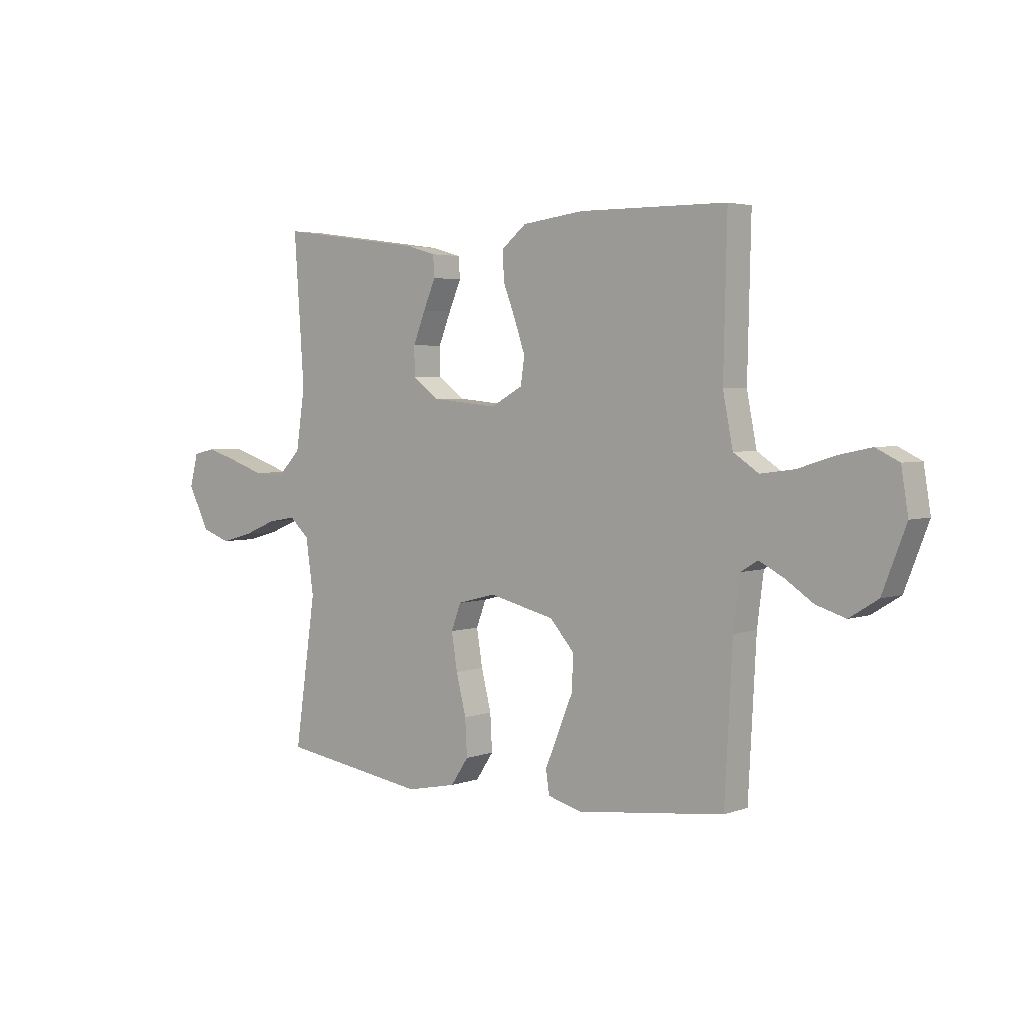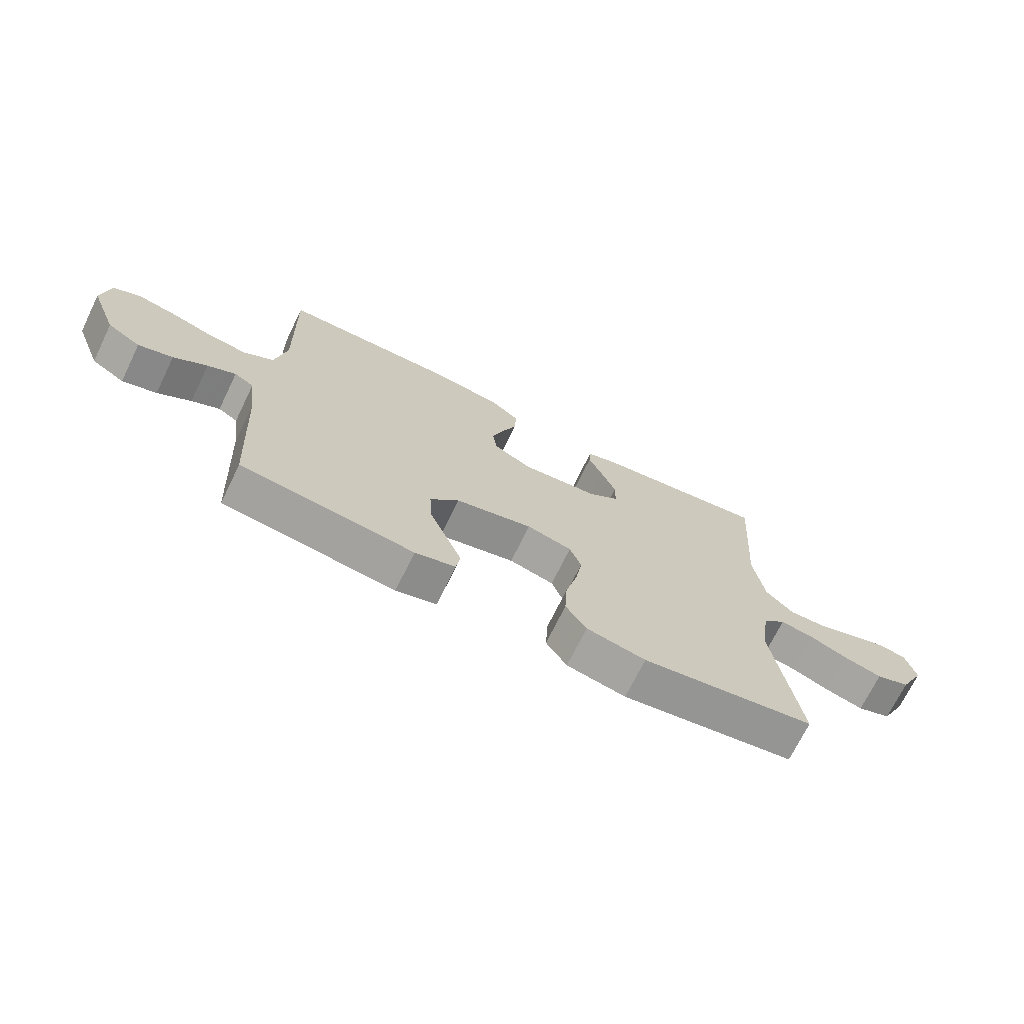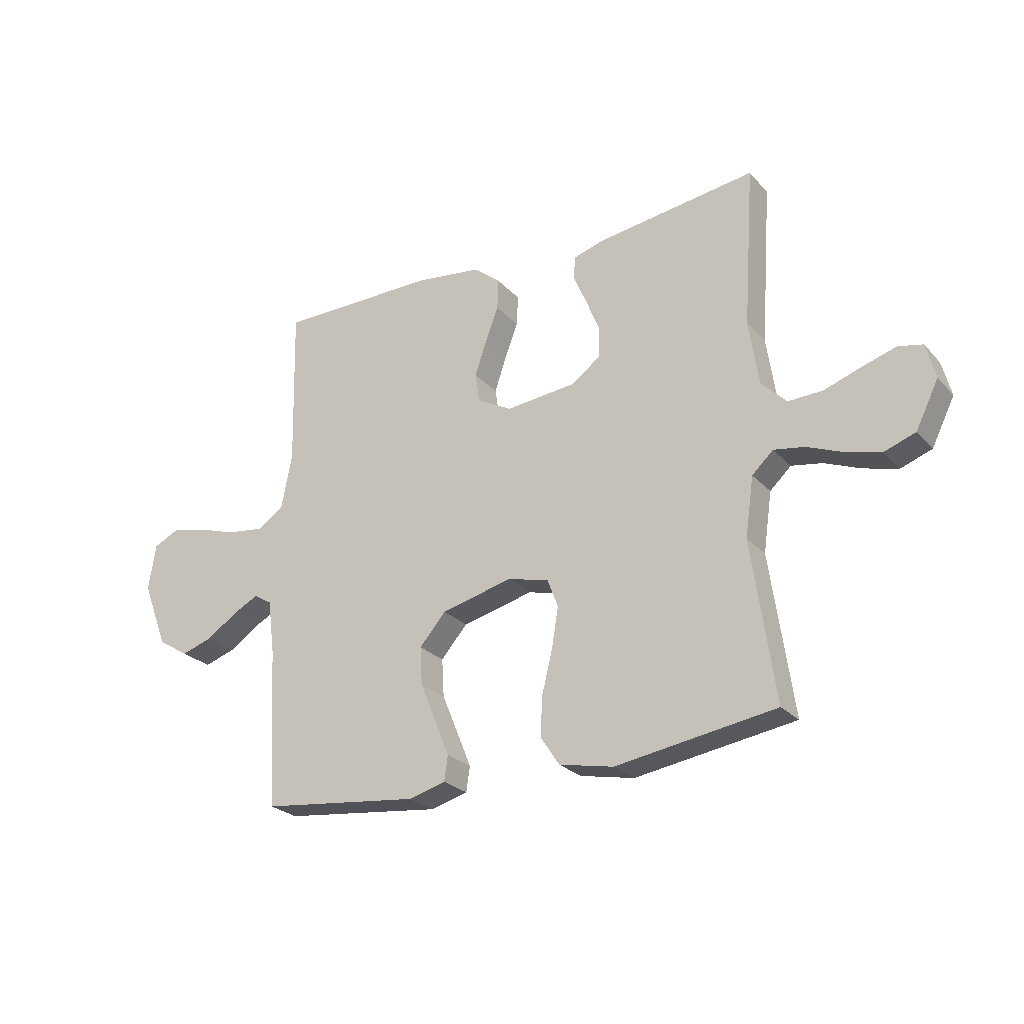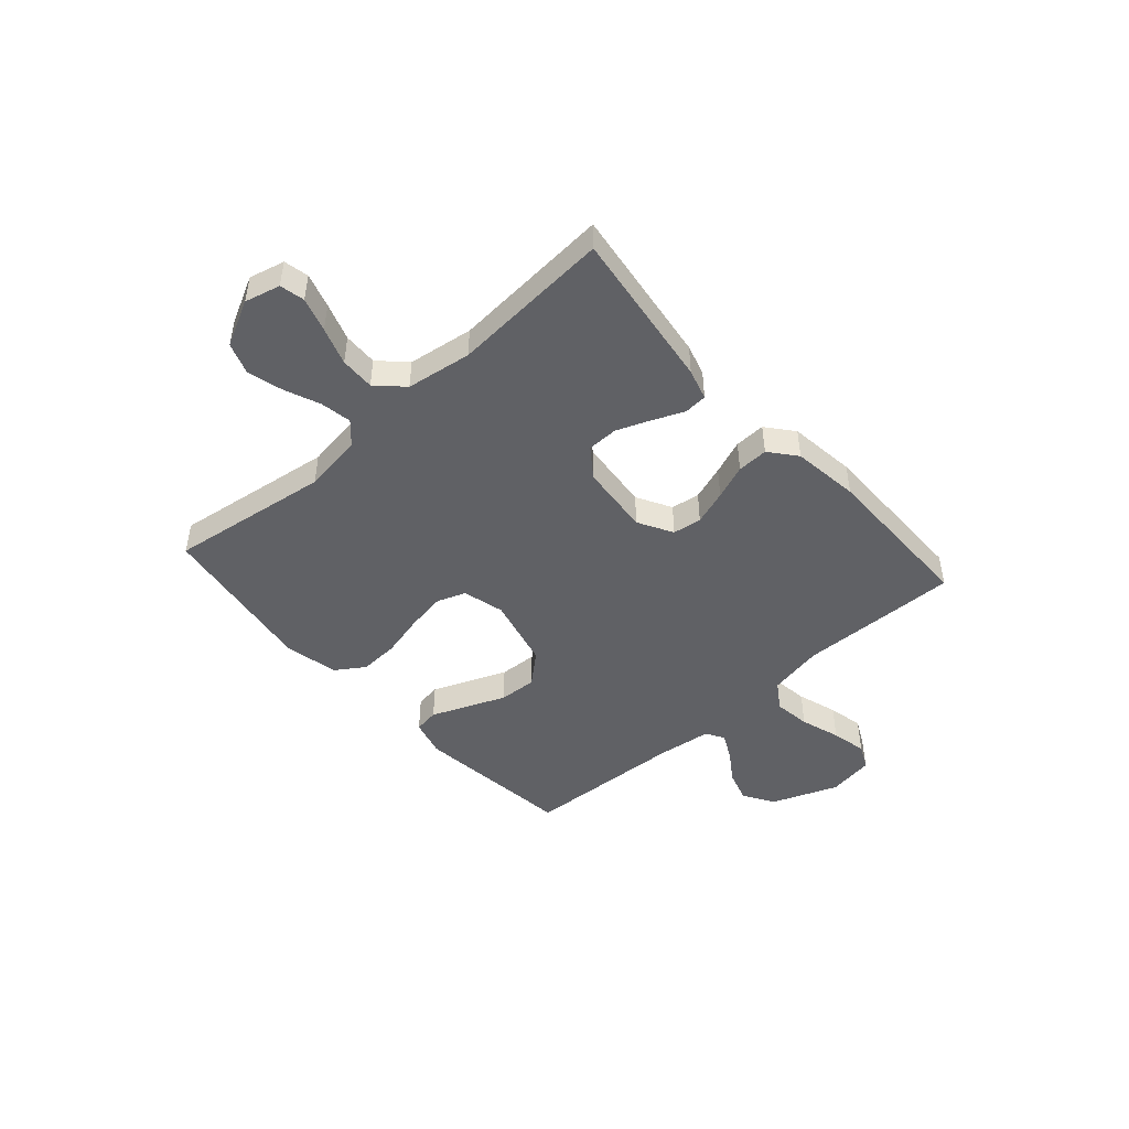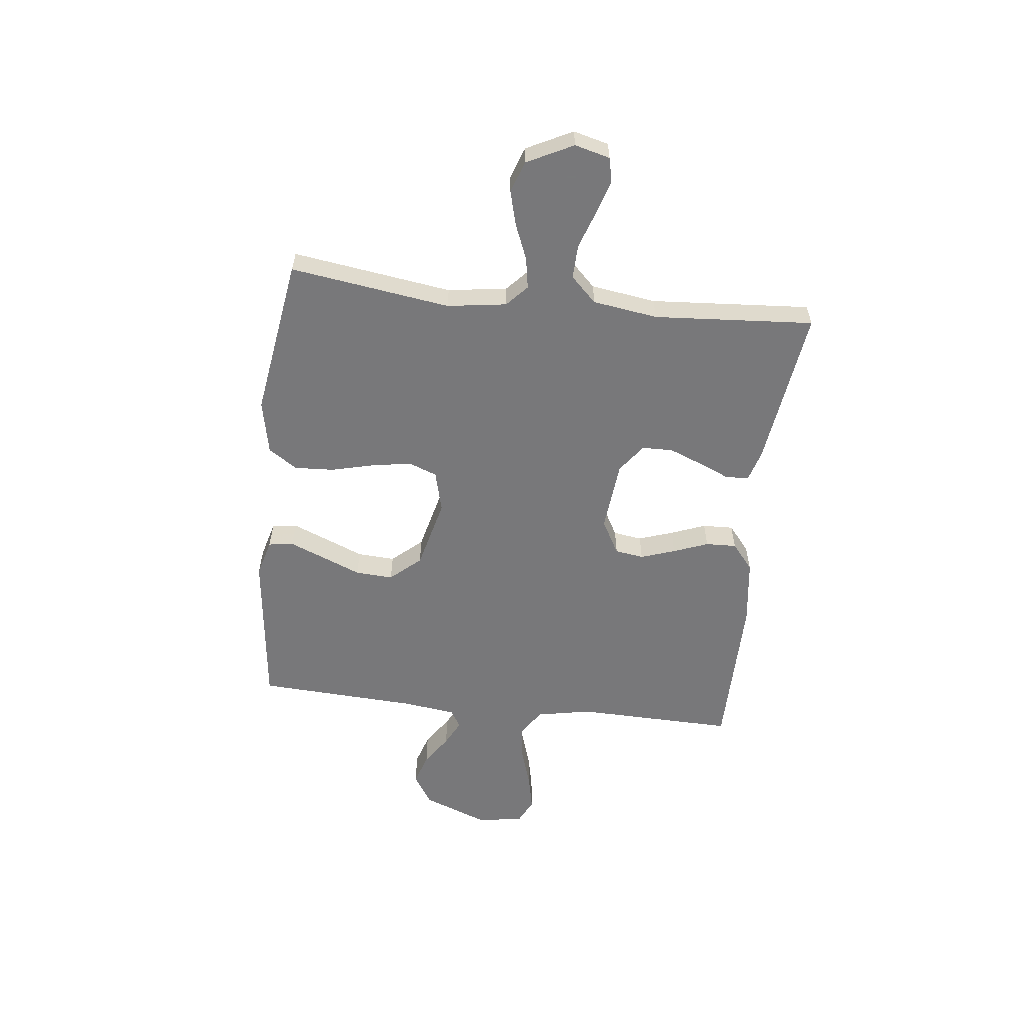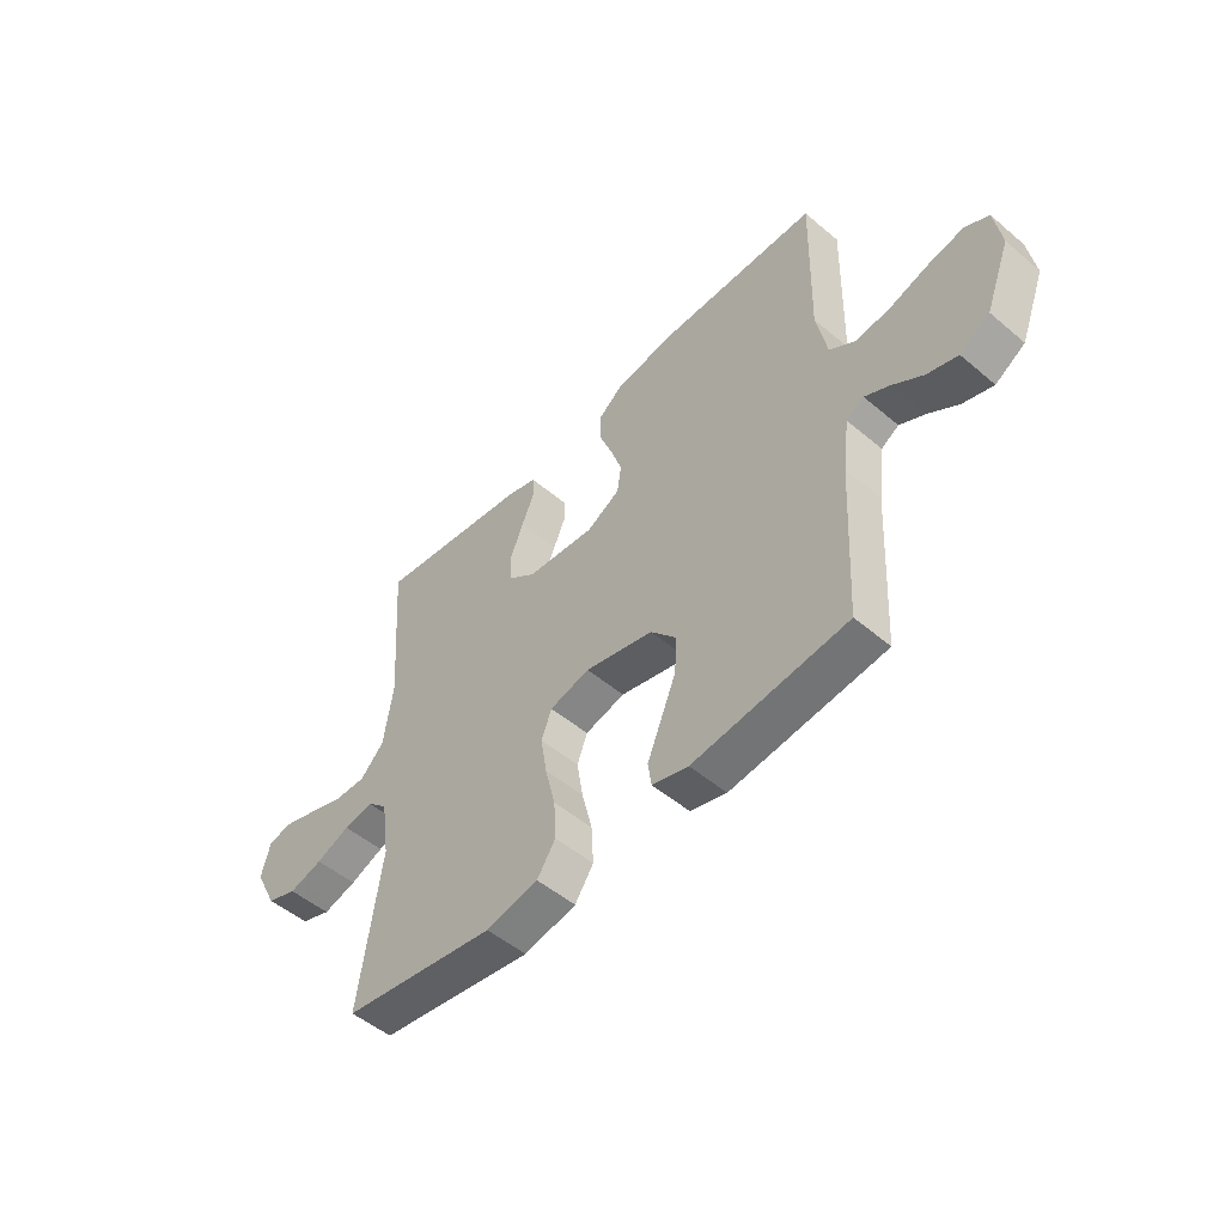
<metadata>
{"format":"obj","ext":"obj","renderer":"f3d","projection":"perspective","resolution":1024,"background":"white","views":[{"elev":3.5,"azim":40.0,"up":"+Z"},{"elev":-70.8,"azim":154.0,"up":"+Z"},{"elev":-25.1,"azim":-148.4,"up":"+Z"},{"elev":-47.1,"azim":-48.3,"up":"+Y"},{"elev":-57.6,"azim":-96.5,"up":"+Y"},{"elev":-50.9,"azim":47.4,"up":"+Z"}]}
</metadata>
<code>
v 0.5 0.07 -0.5
v 0.2 0.07 -0.535
v 0.13 0.07 -0.516
v 0.123 0.07 -0.469
v 0.15 0.07 -0.403
v 0.18 0.07 -0.33
v 0.184 0.07 -0.259
v 0.134 0.07 -0.202
v 0 0.07 -0.169
v -0.078 0.07 -0.189
v -0.098 0.07 -0.242
v -0.086 0.07 -0.316
v -0.066 0.07 -0.397
v -0.062 0.07 -0.471
v -0.098 0.07 -0.525
v -0.2 0.07 -0.546
v -0.5 0.07 -0.5
v -0.457 0.07 -0.2
v -0.473 0.07 -0.089
v -0.513 0.07 -0.052
v -0.571 0.07 -0.062
v -0.637 0.07 -0.089
v -0.703 0.07 -0.107
v -0.762 0.07 -0.086
v -0.805 0.07 0
v -0.788 0.07 0.066
v -0.742 0.07 0.076
v -0.678 0.07 0.056
v -0.608 0.07 0.032
v -0.544 0.07 0.03
v -0.497 0.07 0.078
v -0.479 0.07 0.2
v -0.5 0.07 0.5
v -0.2 0.07 0.459
v -0.142 0.07 0.442
v -0.139 0.07 0.399
v -0.164 0.07 0.341
v -0.189 0.07 0.278
v -0.188 0.07 0.22
v -0.134 0.07 0.18
v 0 0.07 0.167
v 0.065 0.07 0.203
v 0.073 0.07 0.257
v 0.051 0.07 0.322
v 0.026 0.07 0.387
v 0.024 0.07 0.445
v 0.074 0.07 0.486
v 0.2 0.07 0.502
v 0.5 0.07 0.5
v 0.493 0.07 0.2
v 0.513 0.07 0.097
v 0.564 0.07 0.063
v 0.633 0.07 0.072
v 0.708 0.07 0.096
v 0.775 0.07 0.11
v 0.822 0.07 0.087
v 0.836 0.07 0
v 0.788 0.07 -0.124
v 0.73 0.07 -0.16
v 0.67 0.07 -0.141
v 0.612 0.07 -0.102
v 0.563 0.07 -0.077
v 0.529 0.07 -0.098
v 0.516 0.07 -0.2
v 0.5 0 -0.5
v 0.2 0 -0.535
v 0.13 0 -0.516
v 0.123 0 -0.469
v 0.15 0 -0.403
v 0.18 0 -0.33
v 0.184 0 -0.259
v 0.134 0 -0.202
v 0 0 -0.169
v -0.078 0 -0.189
v -0.098 0 -0.242
v -0.086 0 -0.316
v -0.066 0 -0.397
v -0.062 0 -0.471
v -0.098 0 -0.525
v -0.2 0 -0.546
v -0.5 0 -0.5
v -0.457 0 -0.2
v -0.473 0 -0.089
v -0.513 0 -0.052
v -0.571 0 -0.062
v -0.637 0 -0.089
v -0.703 0 -0.107
v -0.762 0 -0.086
v -0.805 0 0
v -0.788 0 0.066
v -0.742 0 0.076
v -0.678 0 0.056
v -0.608 0 0.032
v -0.544 0 0.03
v -0.497 0 0.078
v -0.479 0 0.2
v -0.5 0 0.5
v -0.2 0 0.459
v -0.142 0 0.442
v -0.139 0 0.399
v -0.164 0 0.341
v -0.189 0 0.278
v -0.188 0 0.22
v -0.134 0 0.18
v 0 0 0.167
v 0.065 0 0.203
v 0.073 0 0.257
v 0.051 0 0.322
v 0.026 0 0.387
v 0.024 0 0.445
v 0.074 0 0.486
v 0.2 0 0.502
v 0.5 0 0.5
v 0.493 0 0.2
v 0.513 0 0.097
v 0.564 0 0.063
v 0.633 0 0.072
v 0.708 0 0.096
v 0.775 0 0.11
v 0.822 0 0.087
v 0.836 0 0
v 0.788 0 -0.124
v 0.73 0 -0.16
v 0.67 0 -0.141
v 0.612 0 -0.102
v 0.563 0 -0.077
v 0.529 0 -0.098
v 0.516 0 -0.2
f 58 59 60 61
f 58 61 62
f 57 58 62
f 56 57 62
f 53 54 55 56
f 52 53 56 62
f 51 52 62 63
f 47 48 49 50
f 44 45 46 47
f 43 44 47 50
f 42 43 50 51
f 34 35 36 37
f 32 33 34 37
f 31 32 37 38
f 30 31 38 39
f 26 27 28 29
f 24 25 26 29
f 24 29 30
f 21 22 23 24
f 20 21 24 30
f 19 20 30 39
f 15 16 17 18
f 12 13 14 15
f 11 12 15 18
f 10 11 18 19
f 3 4 5 6
f 1 2 3 6
f 64 1 6 7
f 63 64 7 8
f 41 42 51 63
f 40 41 63 8
f 39 40 8 9
f 9 10 19 39
f 125 124 123 122
f 126 125 122
f 126 122 121
f 126 121 120
f 120 119 118 117
f 126 120 117 116
f 127 126 116 115
f 114 113 112 111
f 111 110 109 108
f 114 111 108 107
f 115 114 107 106
f 101 100 99 98
f 101 98 97 96
f 102 101 96 95
f 103 102 95 94
f 93 92 91 90
f 93 90 89 88
f 94 93 88
f 88 87 86 85
f 94 88 85 84
f 103 94 84 83
f 82 81 80 79
f 79 78 77 76
f 82 79 76 75
f 83 82 75 74
f 70 69 68 67
f 70 67 66 65
f 71 70 65 128
f 72 71 128 127
f 127 115 106 105
f 72 127 105 104
f 73 72 104 103
f 103 83 74 73
f 1 65 66 2
f 2 66 67 3
f 3 67 68 4
f 4 68 69 5
f 5 69 70 6
f 6 70 71 7
f 7 71 72 8
f 8 72 73 9
f 9 73 74 10
f 10 74 75 11
f 11 75 76 12
f 12 76 77 13
f 13 77 78 14
f 14 78 79 15
f 15 79 80 16
f 16 80 81 17
f 17 81 82 18
f 18 82 83 19
f 19 83 84 20
f 20 84 85 21
f 21 85 86 22
f 22 86 87 23
f 23 87 88 24
f 24 88 89 25
f 25 89 90 26
f 26 90 91 27
f 27 91 92 28
f 28 92 93 29
f 29 93 94 30
f 30 94 95 31
f 31 95 96 32
f 32 96 97 33
f 33 97 98 34
f 34 98 99 35
f 35 99 100 36
f 36 100 101 37
f 37 101 102 38
f 38 102 103 39
f 39 103 104 40
f 40 104 105 41
f 41 105 106 42
f 42 106 107 43
f 43 107 108 44
f 44 108 109 45
f 45 109 110 46
f 46 110 111 47
f 47 111 112 48
f 48 112 113 49
f 49 113 114 50
f 50 114 115 51
f 51 115 116 52
f 52 116 117 53
f 53 117 118 54
f 54 118 119 55
f 55 119 120 56
f 56 120 121 57
f 57 121 122 58
f 58 122 123 59
f 59 123 124 60
f 60 124 125 61
f 61 125 126 62
f 62 126 127 63
f 63 127 128 64
f 64 128 65 1

</code>
